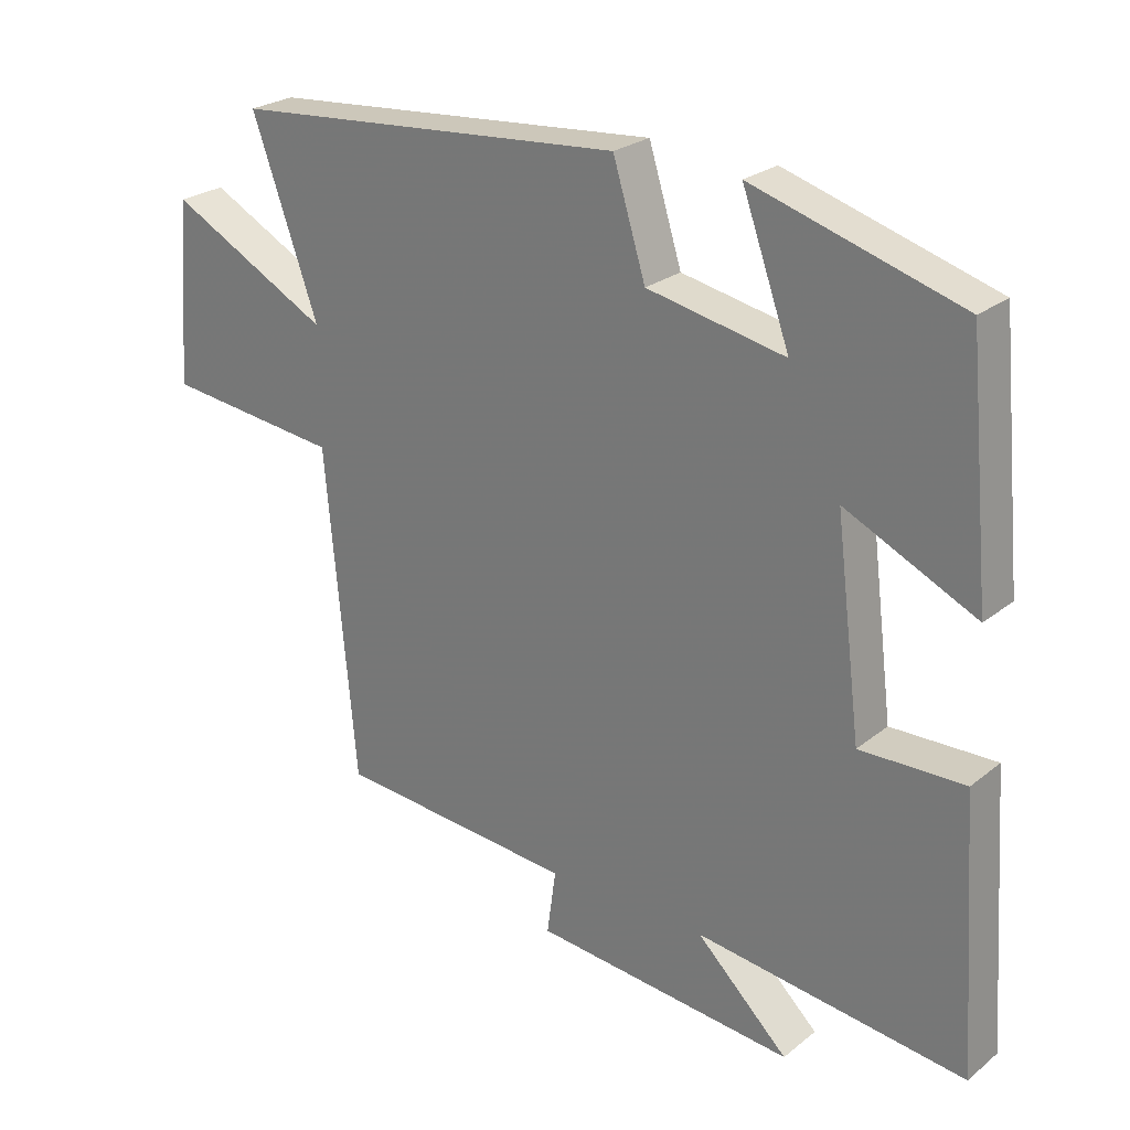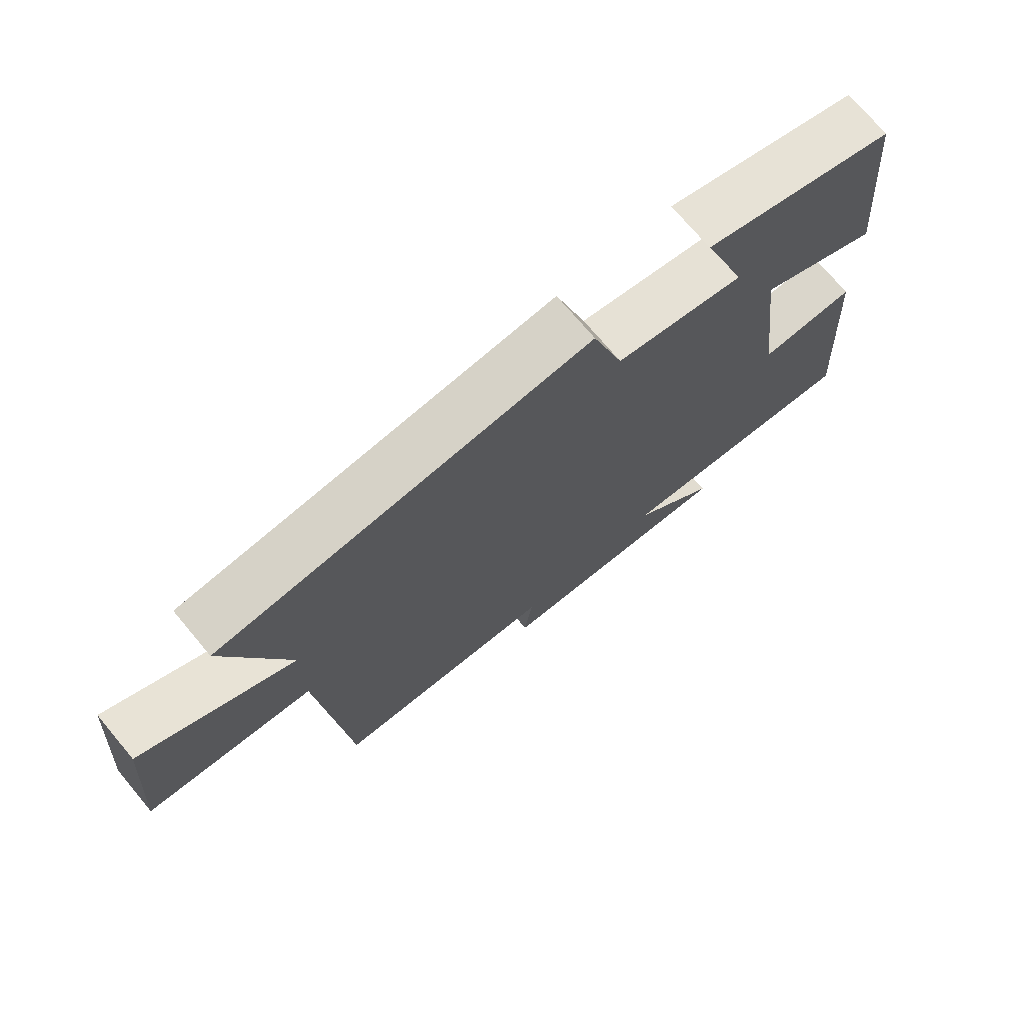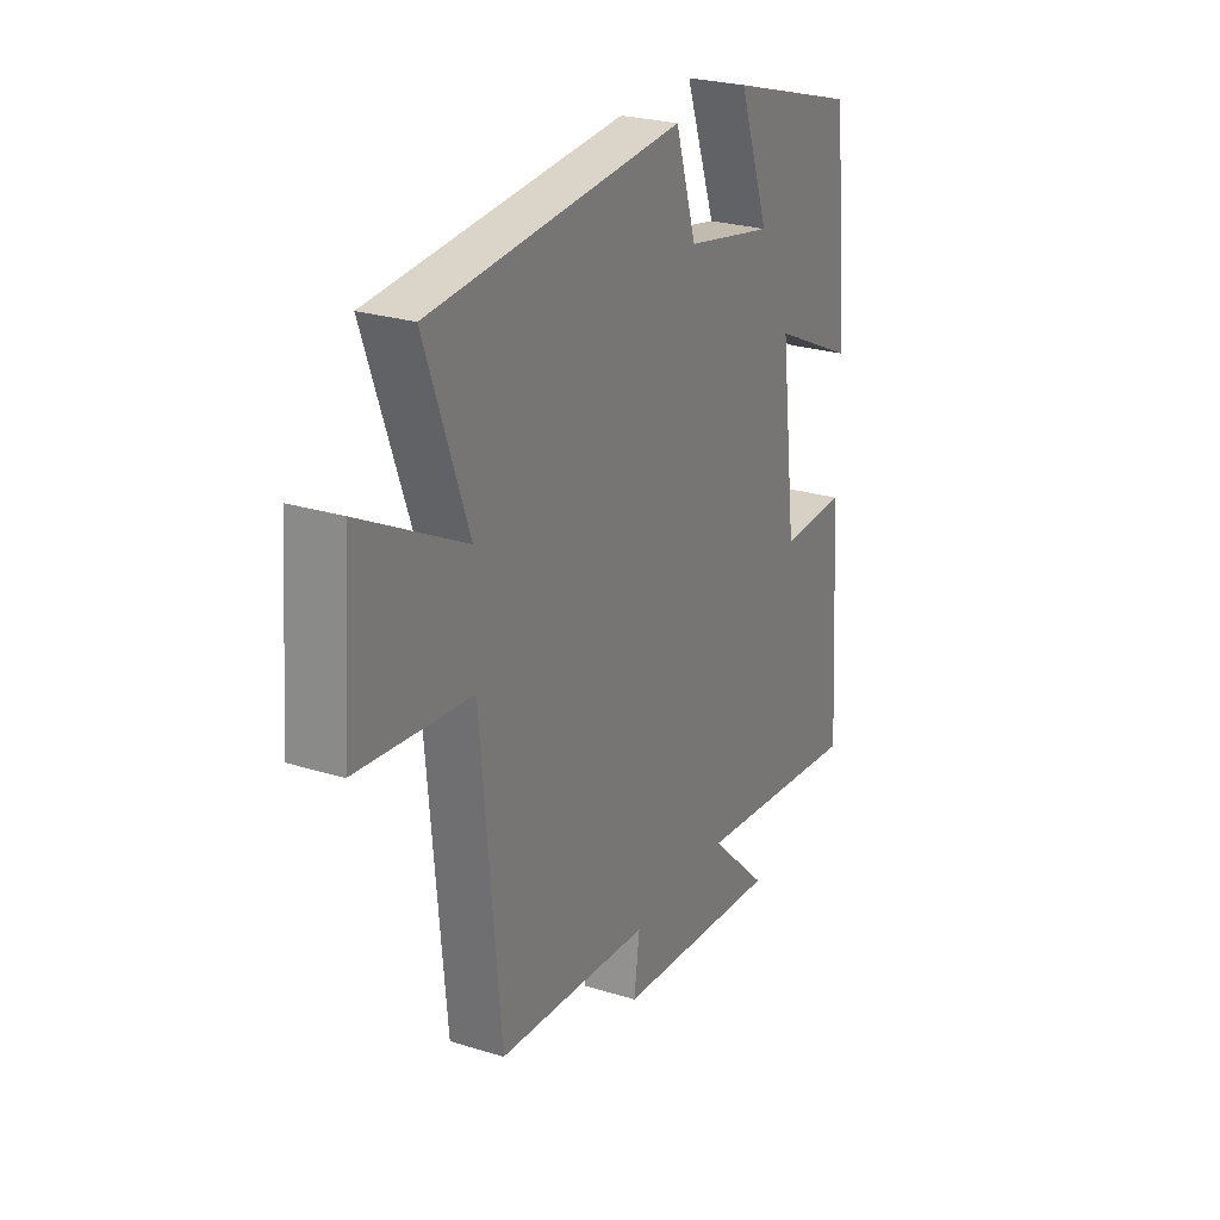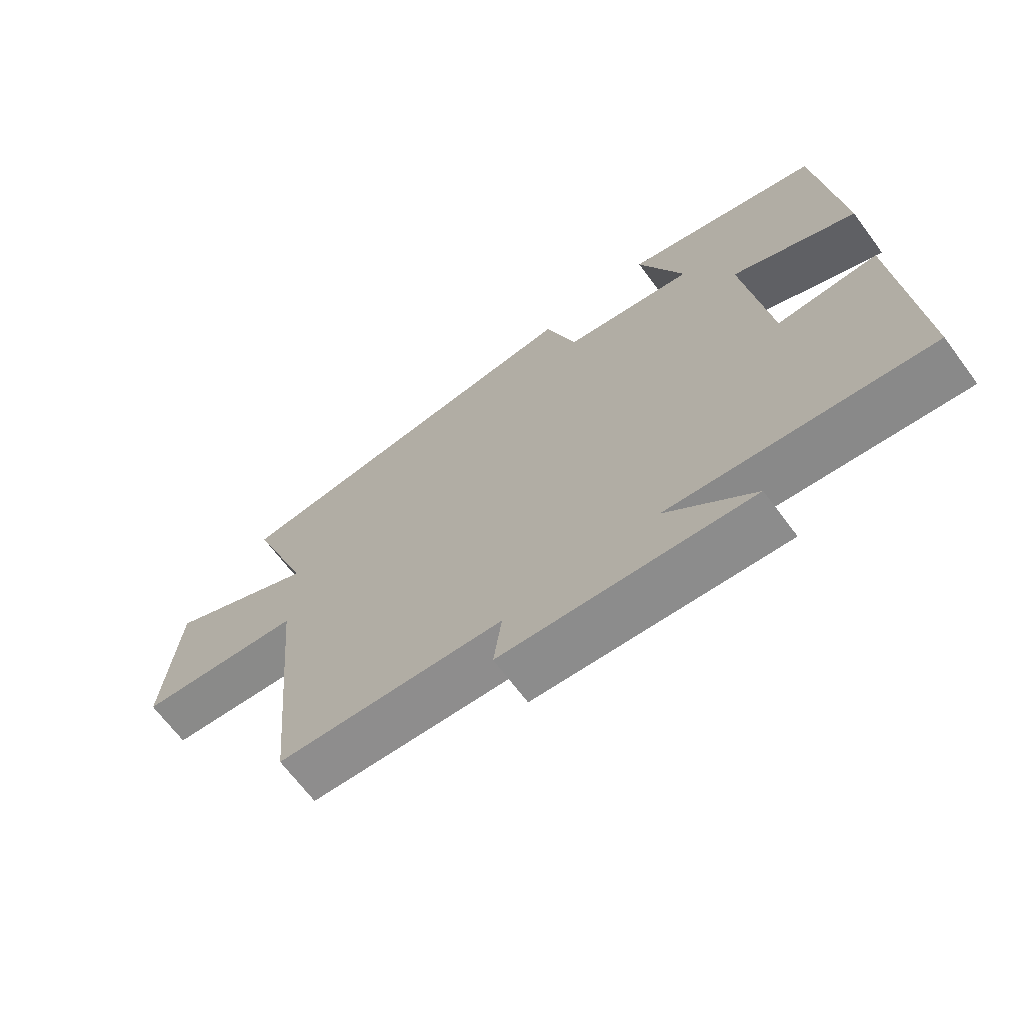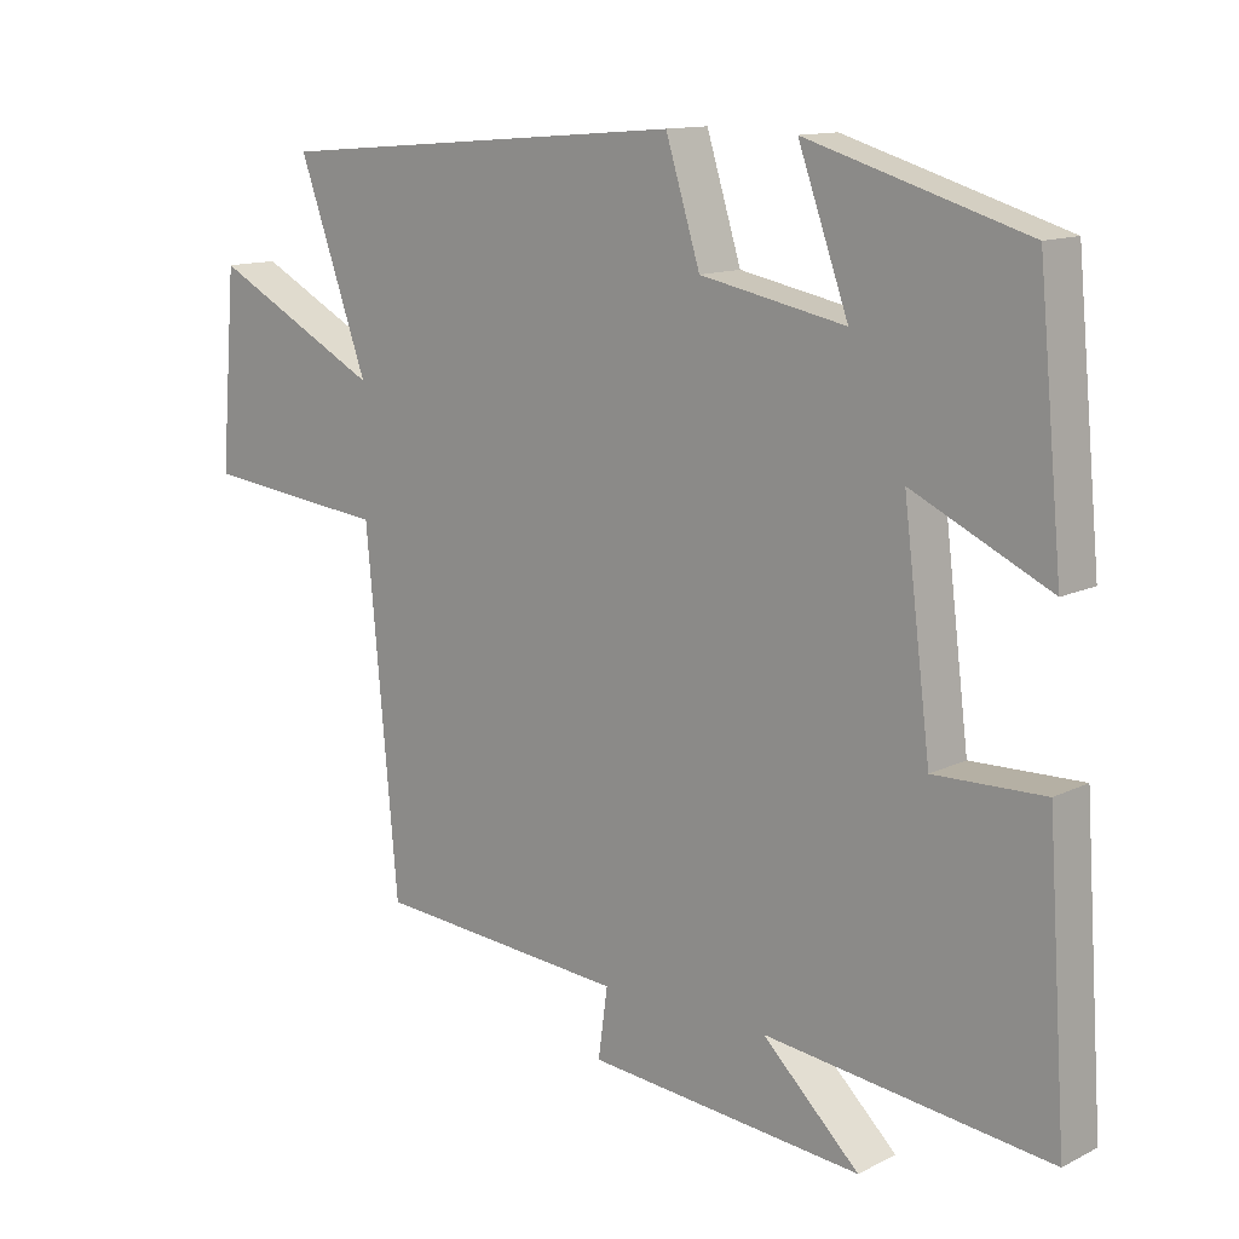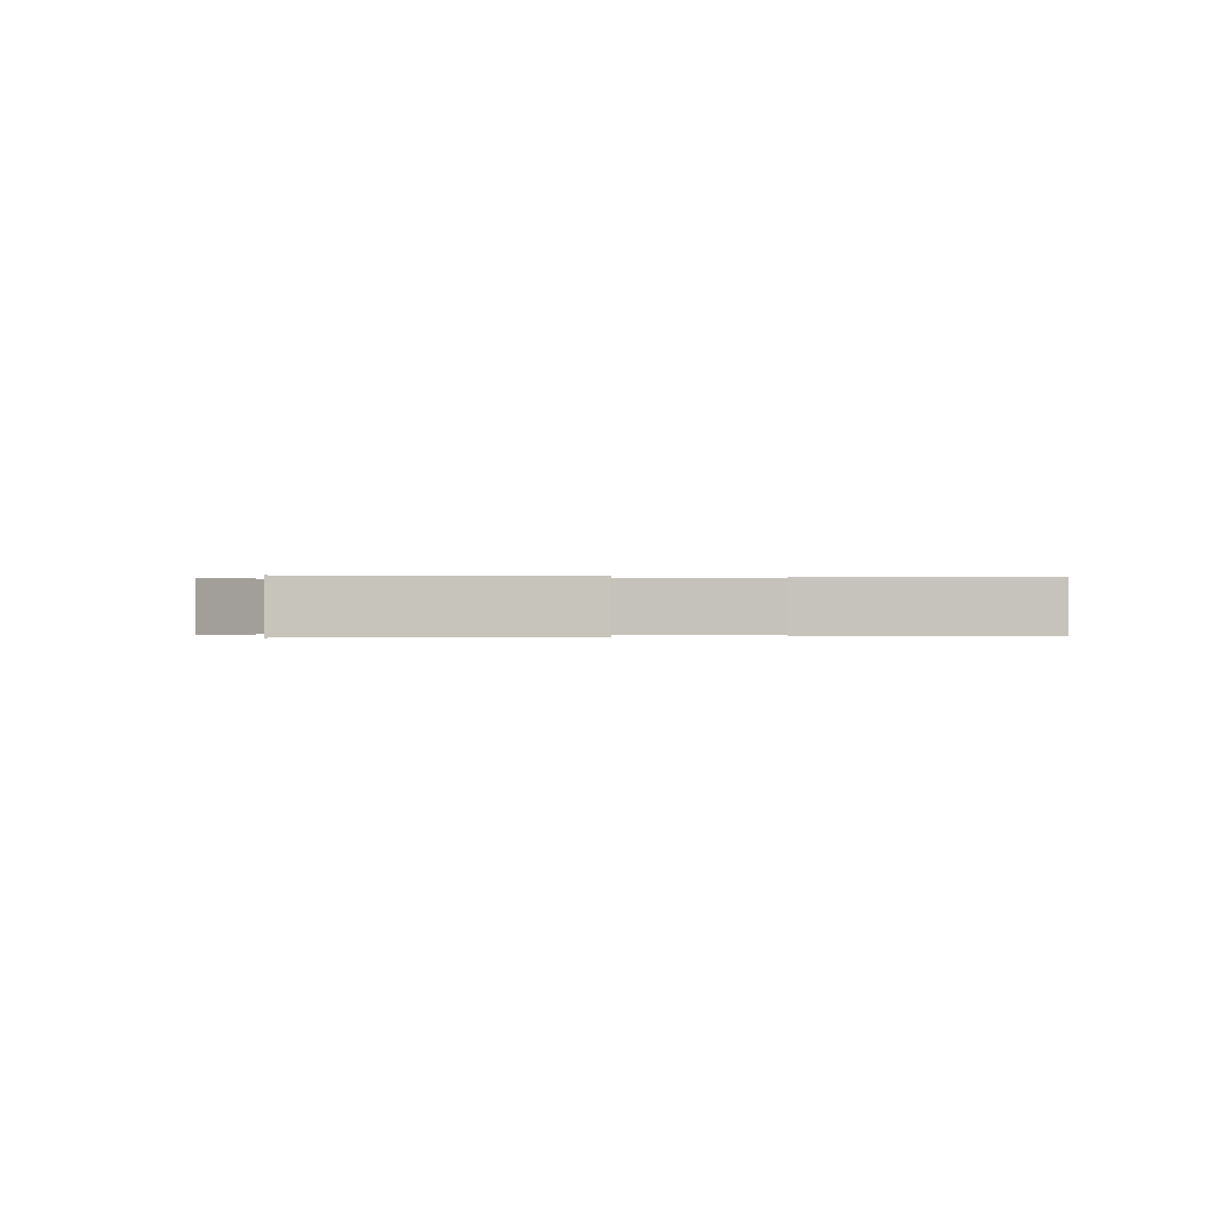
<metadata>
{"format":"obj","ext":"obj","renderer":"f3d","projection":"perspective","resolution":1024,"background":"white","views":[{"elev":25.1,"azim":-141.6,"up":"+Z"},{"elev":72.5,"azim":140.0,"up":"+Z"},{"elev":25.5,"azim":116.5,"up":"+Z"},{"elev":-67.8,"azim":-143.3,"up":"+Z"},{"elev":12.8,"azim":-138.6,"up":"+Z"},{"elev":0.0,"azim":-98.5,"up":"+Y"}]}
</metadata>
<code>
v -0.466 0.07 0.409
v -0.162 0.07 0.5
v -0.232 0.07 0.306
v -0.03 0.07 0.346
v 0.018 0.07 0.5
v 0.597 0.07 0.452
v 0.5 0.07 0.181
v 0.737 0.07 0.305
v 0.759 0.07 0.037
v 0.5 0.07 0.009
v 0.456 0.07 -0.473
v 0.105 0.07 -0.5
v 0.118 0.07 -0.595
v -0.266 0.07 -0.629
v -0.131 0.07 -0.5
v -0.527 0.07 -0.546
v -0.5 0.07 -0.151
v -0.347 0.07 -0.155
v -0.309 0.07 0.147
v -0.5 0.07 0.057
v -0.466 0 0.409
v -0.162 0 0.5
v -0.232 0 0.306
v -0.03 0 0.346
v 0.018 0 0.5
v 0.597 0 0.452
v 0.5 0 0.181
v 0.737 0 0.305
v 0.759 0 0.037
v 0.5 0 0.009
v 0.456 0 -0.473
v 0.105 0 -0.5
v 0.118 0 -0.595
v -0.266 0 -0.629
v -0.131 0 -0.5
v -0.527 0 -0.546
v -0.5 0 -0.151
v -0.347 0 -0.155
v -0.309 0 0.147
v -0.5 0 0.057
f 19 20 1 2
f 15 16 17 18
f 15 18 19
f 12 13 14 15
f 10 11 12 15
f 10 15 19
f 7 8 9 10
f 7 10 19
f 4 5 6 7
f 3 4 7 19
f 2 3 19
f 22 21 40 39
f 38 37 36 35
f 39 38 35
f 35 34 33 32
f 35 32 31 30
f 39 35 30
f 30 29 28 27
f 39 30 27
f 27 26 25 24
f 39 27 24 23
f 39 23 22
f 1 21 22 2
f 2 22 23 3
f 3 23 24 4
f 4 24 25 5
f 5 25 26 6
f 6 26 27 7
f 7 27 28 8
f 8 28 29 9
f 9 29 30 10
f 10 30 31 11
f 11 31 32 12
f 12 32 33 13
f 13 33 34 14
f 14 34 35 15
f 15 35 36 16
f 16 36 37 17
f 17 37 38 18
f 18 38 39 19
f 19 39 40 20
f 20 40 21 1

</code>
